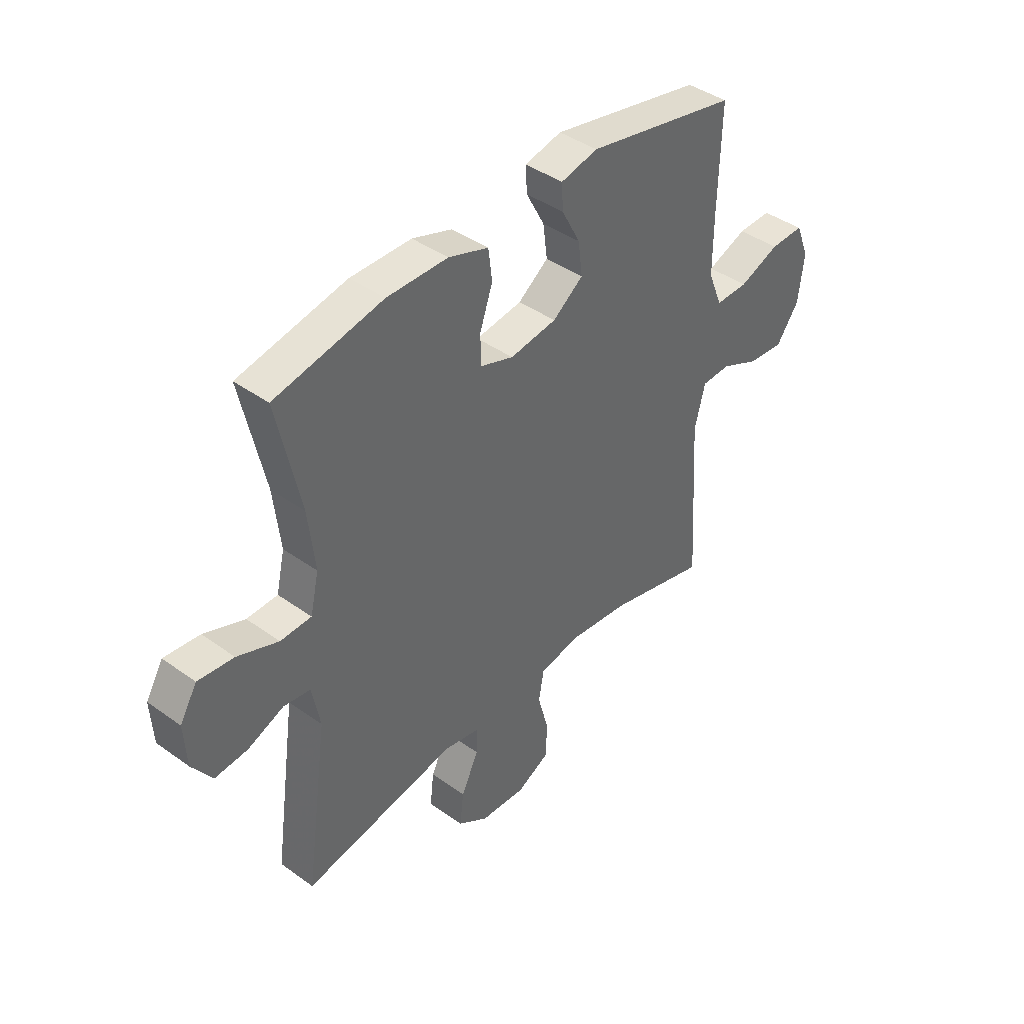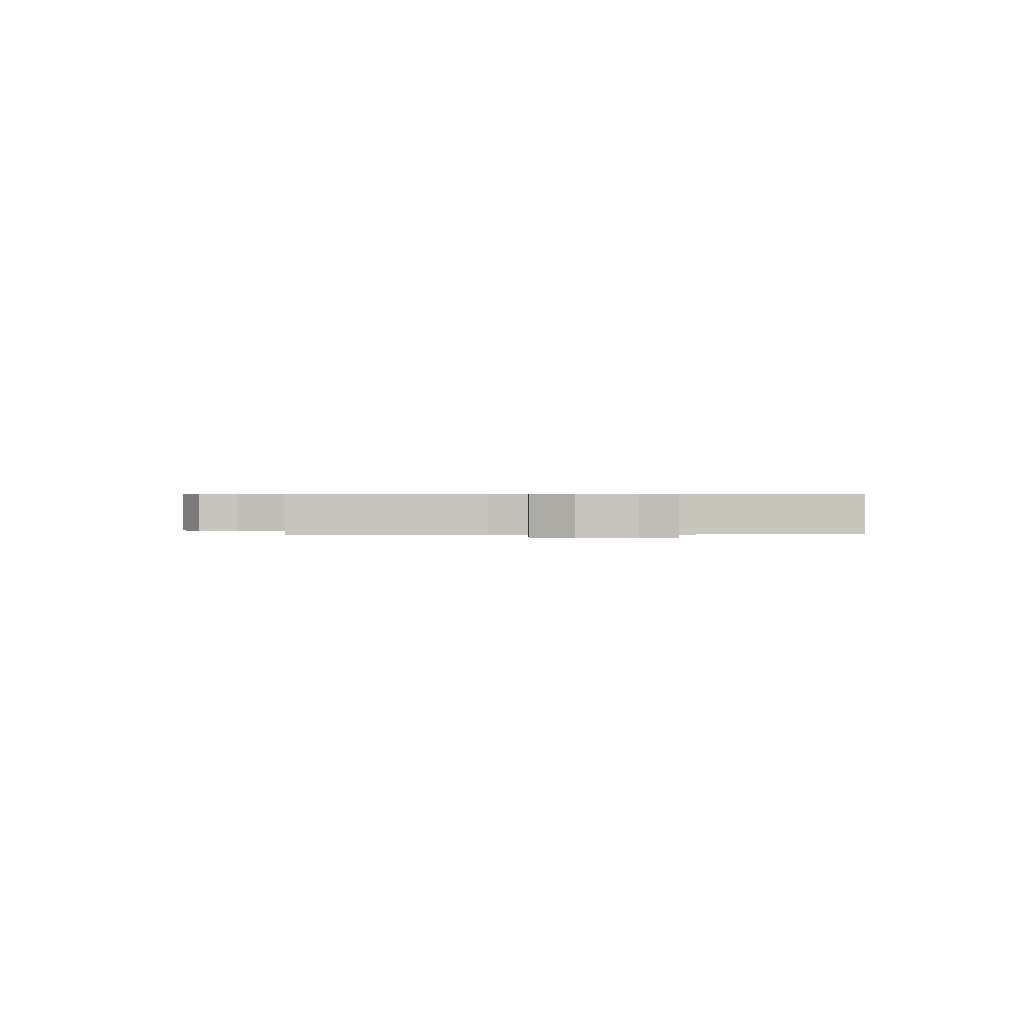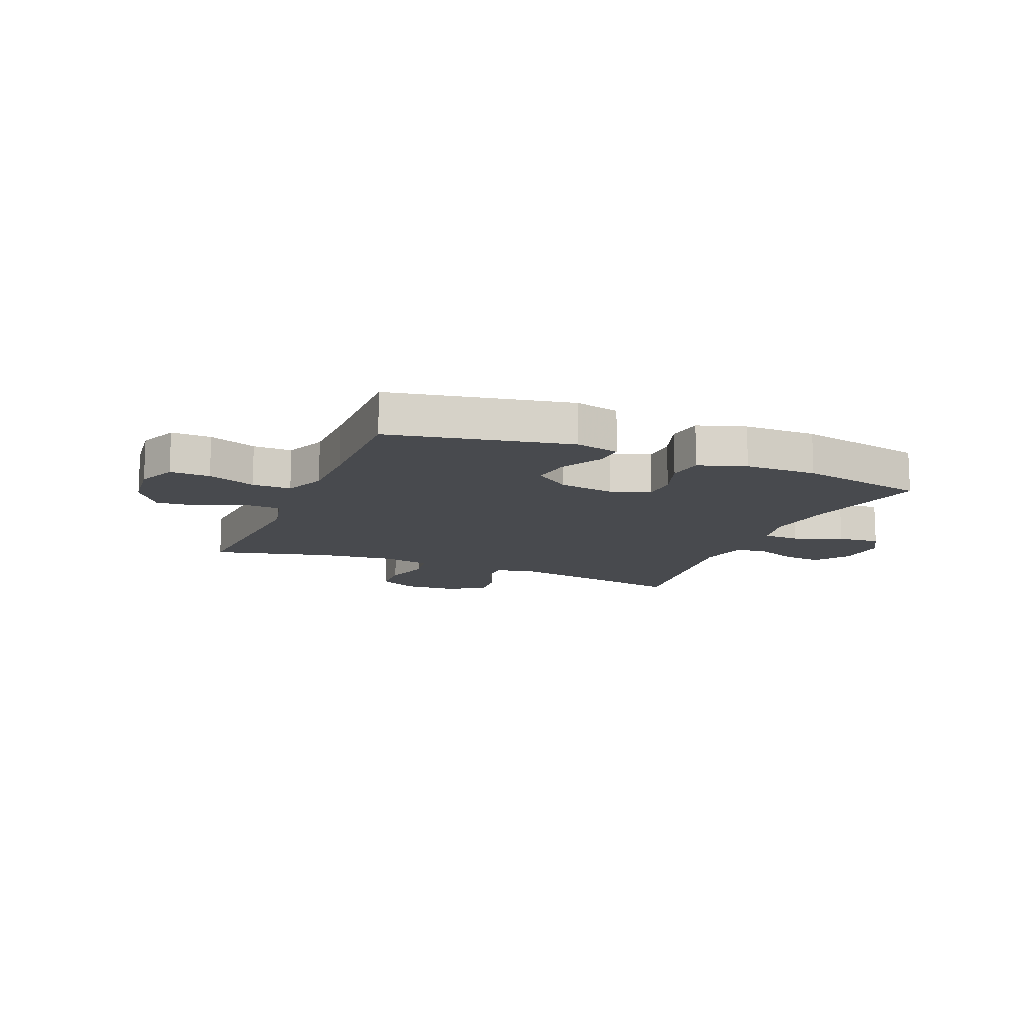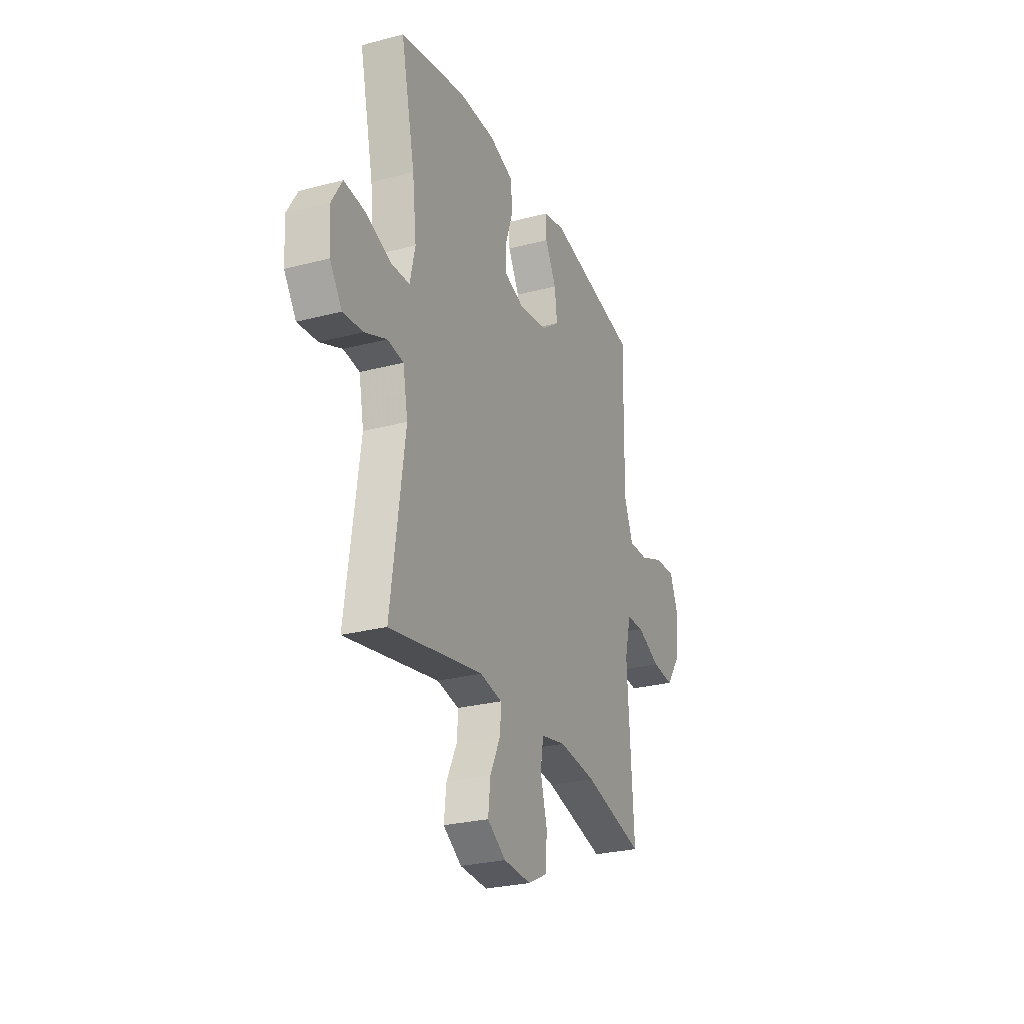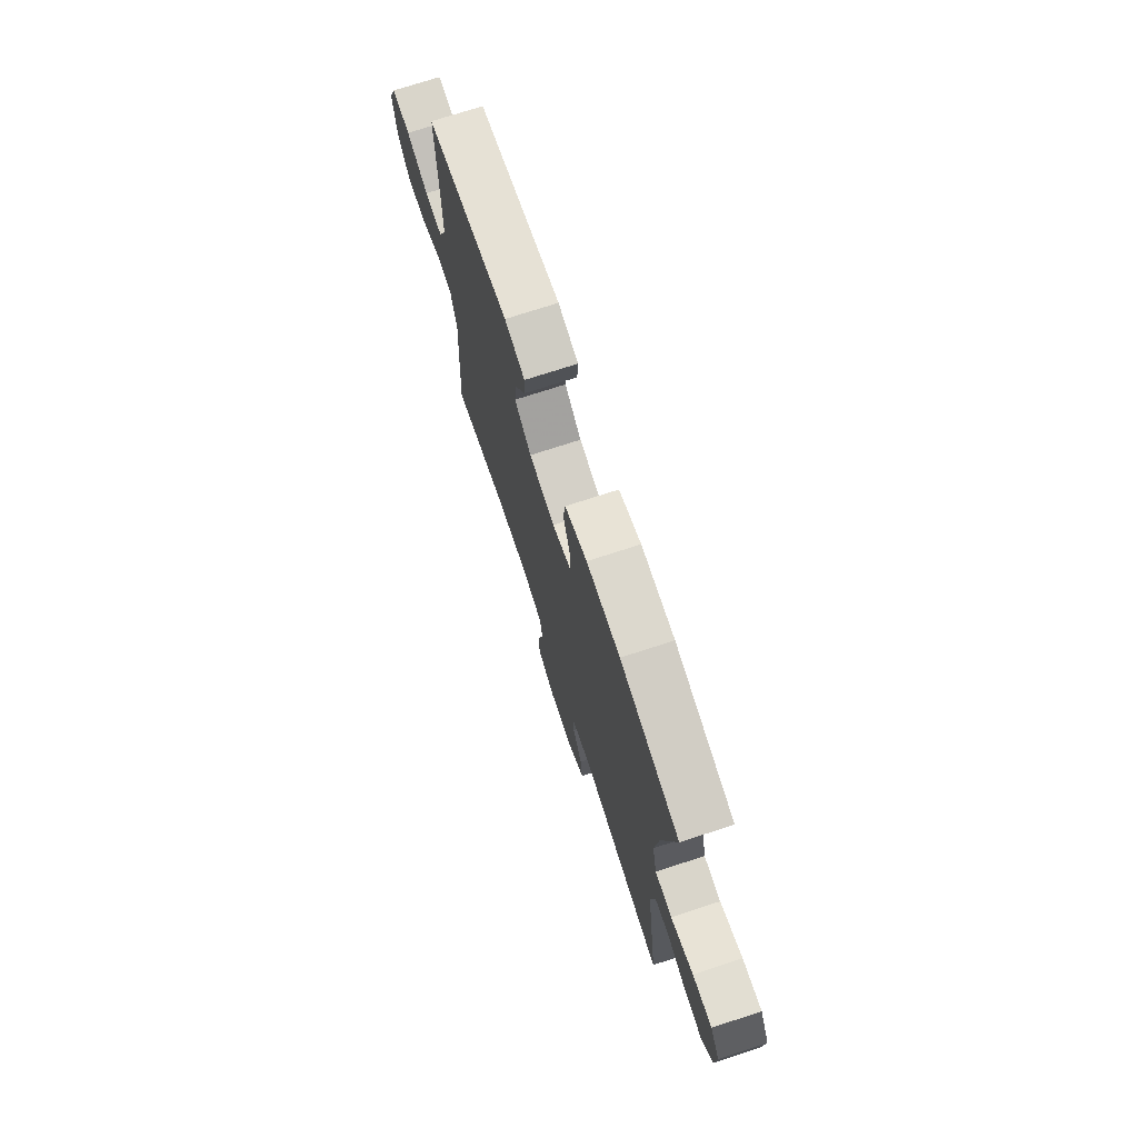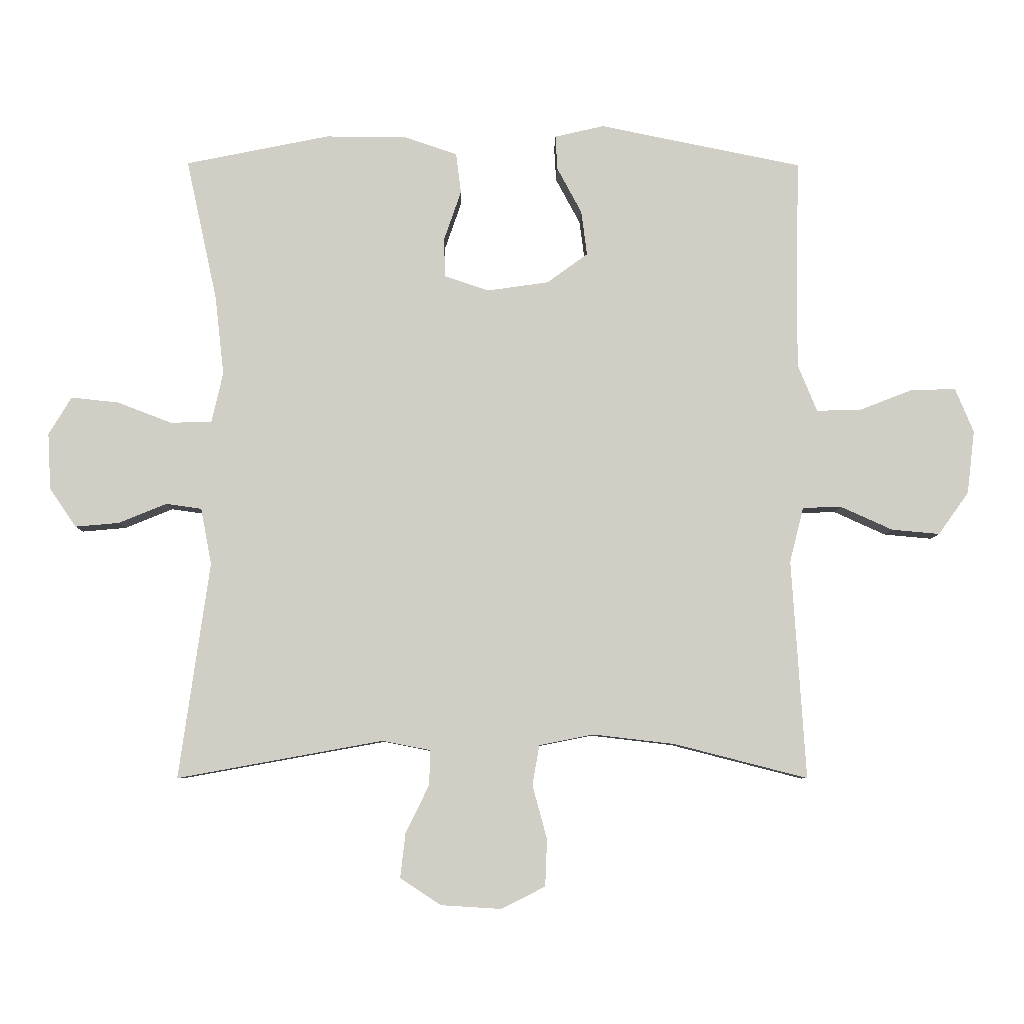
<metadata>
{"format":"obj","ext":"obj","renderer":"f3d","projection":"perspective","resolution":1024,"background":"white","views":[{"elev":41.6,"azim":131.0,"up":"+Z"},{"elev":0.5,"azim":-95.5,"up":"+Y"},{"elev":-12.9,"azim":-22.7,"up":"+Y"},{"elev":-26.9,"azim":112.2,"up":"+Z"},{"elev":73.0,"azim":71.9,"up":"+Z"},{"elev":-7.0,"azim":179.3,"up":"+Z"}]}
</metadata>
<code>
v -0.5 0.07 -0.5
v -0.478 0.07 -0.154
v -0.5 0.07 -0.067
v -0.561 0.07 -0.065
v -0.643 0.07 -0.102
v -0.719 0.07 -0.109
v -0.767 0.07 -0.042
v -0.779 0.07 0.058
v -0.75 0.07 0.128
v -0.679 0.07 0.126
v -0.594 0.07 0.093
v -0.525 0.07 0.092
v -0.495 0.07 0.166
v -0.495 0.07 0.284
v -0.5 0.07 0.5
v -0.18 0.07 0.565
v -0.102 0.07 0.547
v -0.105 0.07 0.493
v -0.144 0.07 0.42
v -0.153 0.07 0.35
v -0.089 0.07 0.303
v 0.009 0.07 0.289
v 0.079 0.07 0.313
v 0.08 0.07 0.375
v 0.053 0.07 0.453
v 0.061 0.07 0.517
v 0.145 0.07 0.545
v 0.273 0.07 0.546
v 0.5 0.07 0.5
v 0.451 0.07 0.275
v 0.437 0.07 0.151
v 0.455 0.07 0.072
v 0.52 0.07 0.07
v 0.606 0.07 0.103
v 0.681 0.07 0.111
v 0.717 0.07 0.051
v 0.712 0.07 -0.038
v 0.67 0.07 -0.099
v 0.601 0.07 -0.093
v 0.525 0.07 -0.062
v 0.469 0.07 -0.07
v 0.452 0.07 -0.159
v 0.5 0.07 -0.5
v 0.175 0.07 -0.441
v 0.099 0.07 -0.456
v 0.101 0.07 -0.511
v 0.138 0.07 -0.587
v 0.146 0.07 -0.657
v 0.082 0.07 -0.699
v -0.014 0.07 -0.705
v -0.083 0.07 -0.67
v -0.086 0.07 -0.596
v -0.063 0.07 -0.511
v -0.074 0.07 -0.448
v -0.16 0.07 -0.431
v -0.289 0.07 -0.446
v -0.5 0 -0.5
v -0.478 0 -0.154
v -0.5 0 -0.067
v -0.561 0 -0.065
v -0.643 0 -0.102
v -0.719 0 -0.109
v -0.767 0 -0.042
v -0.779 0 0.058
v -0.75 0 0.128
v -0.679 0 0.126
v -0.594 0 0.093
v -0.525 0 0.092
v -0.495 0 0.166
v -0.495 0 0.284
v -0.5 0 0.5
v -0.18 0 0.565
v -0.102 0 0.547
v -0.105 0 0.493
v -0.144 0 0.42
v -0.153 0 0.35
v -0.089 0 0.303
v 0.009 0 0.289
v 0.079 0 0.313
v 0.08 0 0.375
v 0.053 0 0.453
v 0.061 0 0.517
v 0.145 0 0.545
v 0.273 0 0.546
v 0.5 0 0.5
v 0.451 0 0.275
v 0.437 0 0.151
v 0.455 0 0.072
v 0.52 0 0.07
v 0.606 0 0.103
v 0.681 0 0.111
v 0.717 0 0.051
v 0.712 0 -0.038
v 0.67 0 -0.099
v 0.601 0 -0.093
v 0.525 0 -0.062
v 0.469 0 -0.07
v 0.452 0 -0.159
v 0.5 0 -0.5
v 0.175 0 -0.441
v 0.099 0 -0.456
v 0.101 0 -0.511
v 0.138 0 -0.587
v 0.146 0 -0.657
v 0.082 0 -0.699
v -0.014 0 -0.705
v -0.083 0 -0.67
v -0.086 0 -0.596
v -0.063 0 -0.511
v -0.074 0 -0.448
v -0.16 0 -0.431
v -0.289 0 -0.446
f 51 52 53
f 50 51 53
f 49 50 53
f 48 49 53
f 47 48 53
f 46 47 53
f 45 46 53 54
f 44 45 54 55
f 42 43 44
f 41 42 44 55
f 38 39 40
f 37 38 40
f 36 37 40
f 35 36 40
f 34 35 40
f 33 34 40
f 32 33 40 41
f 41 55 56
f 32 41 56
f 31 32 56
f 28 29 30
f 27 28 30
f 26 27 30
f 25 26 30
f 24 25 30
f 23 24 30 31
f 17 18 19
f 16 17 19
f 15 16 19
f 14 15 19
f 13 14 19 20
f 12 13 20 21
f 9 10 11
f 8 9 11
f 7 8 11
f 6 7 11
f 5 6 11
f 4 5 11
f 3 4 11 12
f 12 21 22
f 3 12 22
f 2 3 22
f 23 31 56
f 22 23 56
f 2 22 56
f 1 2 56
f 109 108 107
f 109 107 106
f 109 106 105
f 109 105 104
f 109 104 103
f 109 103 102
f 110 109 102 101
f 111 110 101 100
f 100 99 98
f 111 100 98 97
f 96 95 94
f 96 94 93
f 96 93 92
f 96 92 91
f 96 91 90
f 96 90 89
f 97 96 89 88
f 112 111 97
f 112 97 88
f 112 88 87
f 86 85 84
f 86 84 83
f 86 83 82
f 86 82 81
f 86 81 80
f 87 86 80 79
f 75 74 73
f 75 73 72
f 75 72 71
f 75 71 70
f 76 75 70 69
f 77 76 69 68
f 67 66 65
f 67 65 64
f 67 64 63
f 67 63 62
f 67 62 61
f 67 61 60
f 68 67 60 59
f 78 77 68
f 78 68 59
f 78 59 58
f 112 87 79
f 112 79 78
f 112 78 58
f 112 58 57
f 1 57 58 2
f 2 58 59 3
f 3 59 60 4
f 4 60 61 5
f 5 61 62 6
f 6 62 63 7
f 7 63 64 8
f 8 64 65 9
f 9 65 66 10
f 10 66 67 11
f 11 67 68 12
f 12 68 69 13
f 13 69 70 14
f 14 70 71 15
f 15 71 72 16
f 16 72 73 17
f 17 73 74 18
f 18 74 75 19
f 19 75 76 20
f 20 76 77 21
f 21 77 78 22
f 22 78 79 23
f 23 79 80 24
f 24 80 81 25
f 25 81 82 26
f 26 82 83 27
f 27 83 84 28
f 28 84 85 29
f 29 85 86 30
f 30 86 87 31
f 31 87 88 32
f 32 88 89 33
f 33 89 90 34
f 34 90 91 35
f 35 91 92 36
f 36 92 93 37
f 37 93 94 38
f 38 94 95 39
f 39 95 96 40
f 40 96 97 41
f 41 97 98 42
f 42 98 99 43
f 43 99 100 44
f 44 100 101 45
f 45 101 102 46
f 46 102 103 47
f 47 103 104 48
f 48 104 105 49
f 49 105 106 50
f 50 106 107 51
f 51 107 108 52
f 52 108 109 53
f 53 109 110 54
f 54 110 111 55
f 55 111 112 56
f 56 112 57 1

</code>
